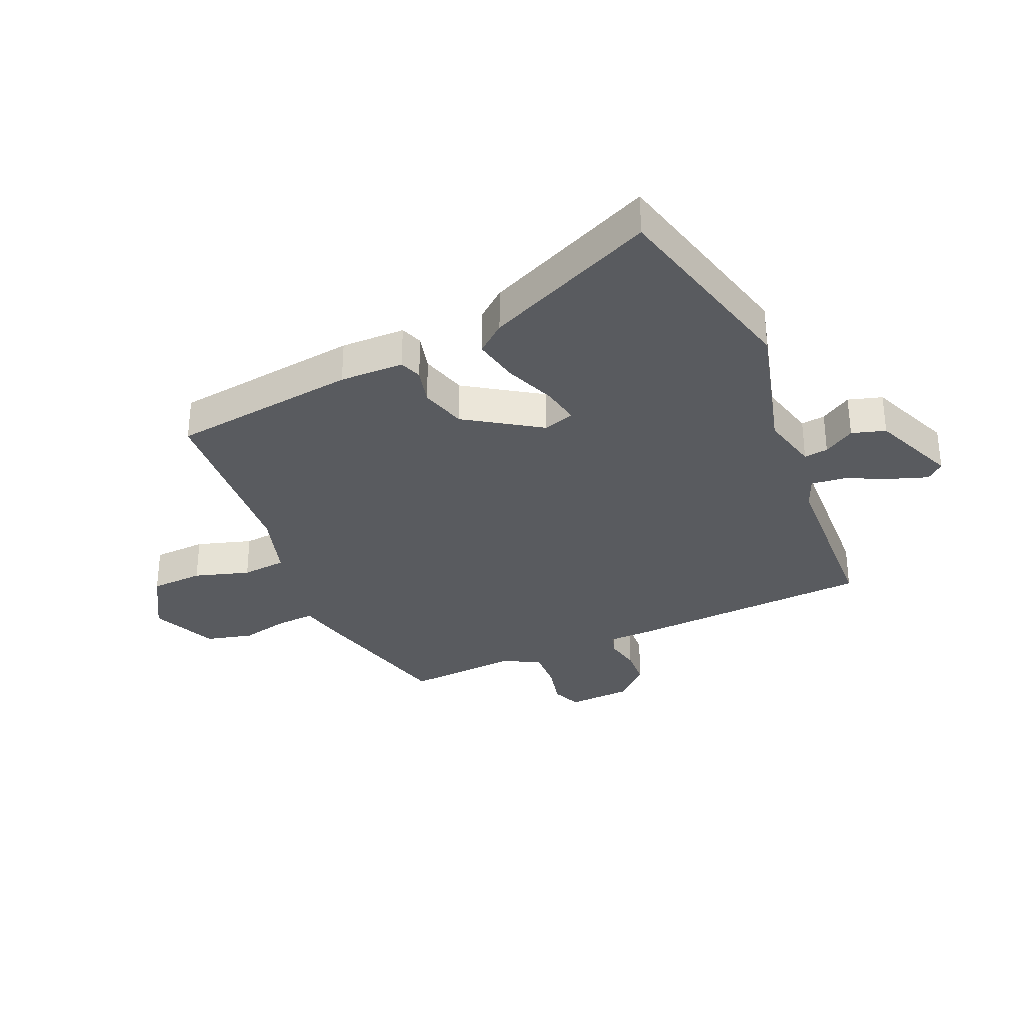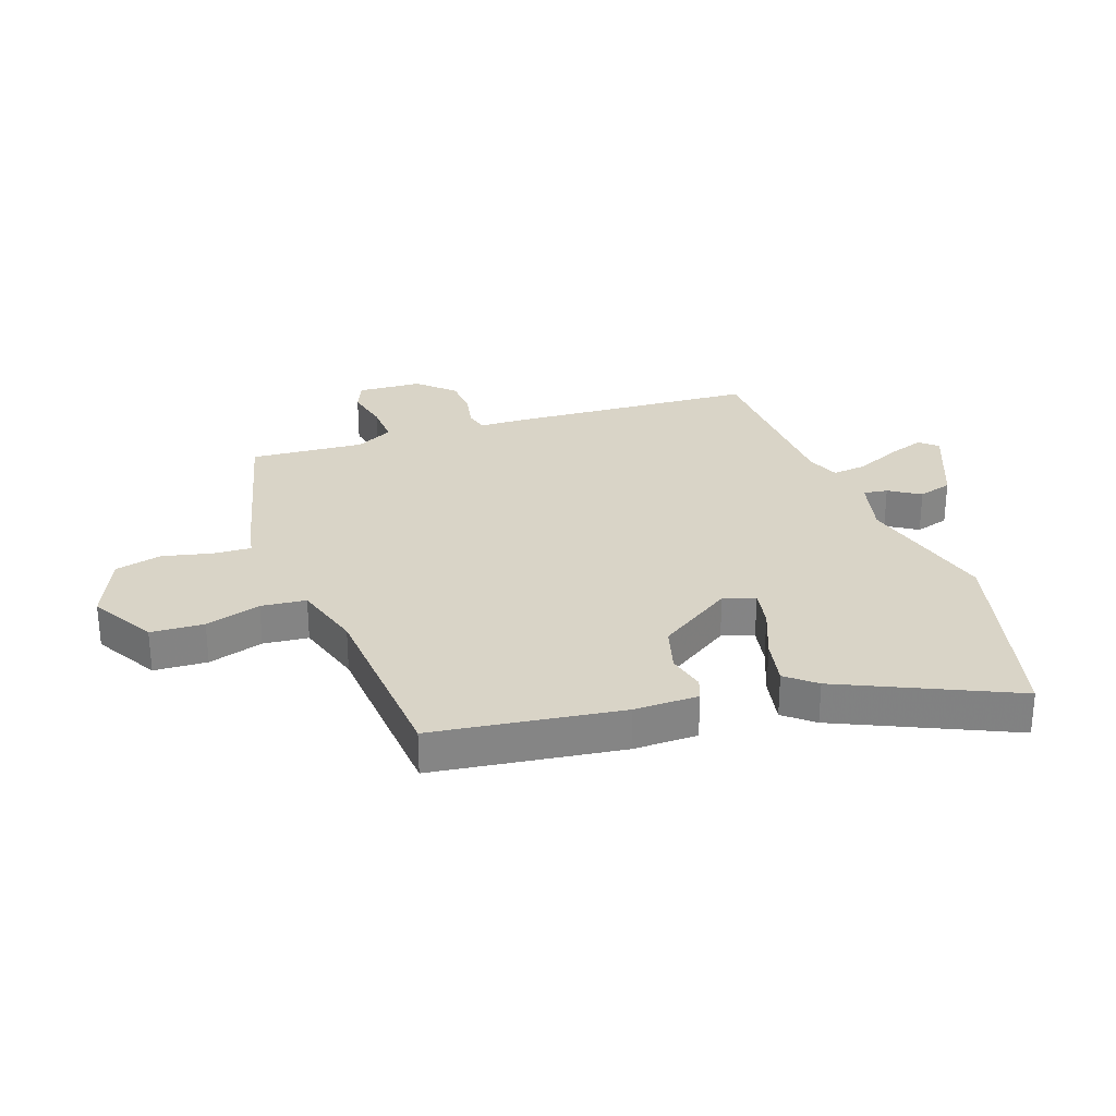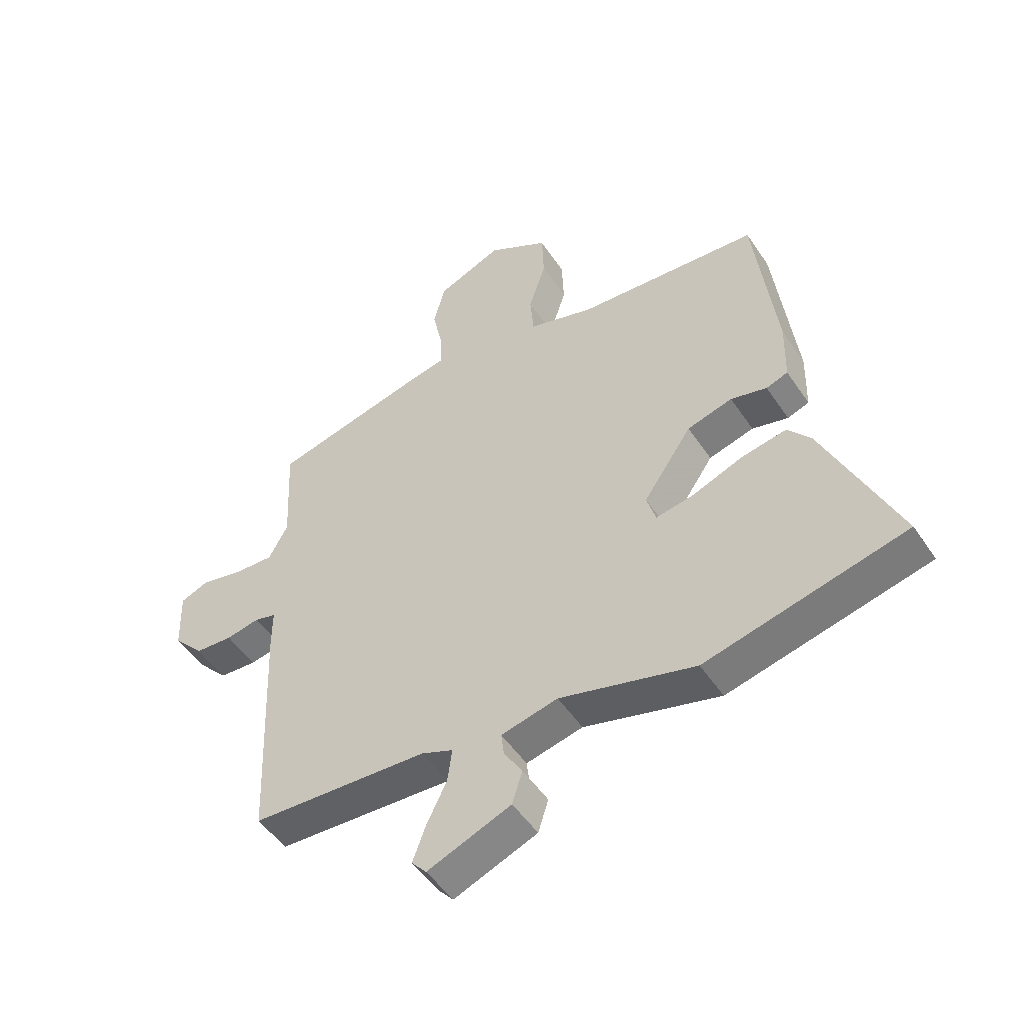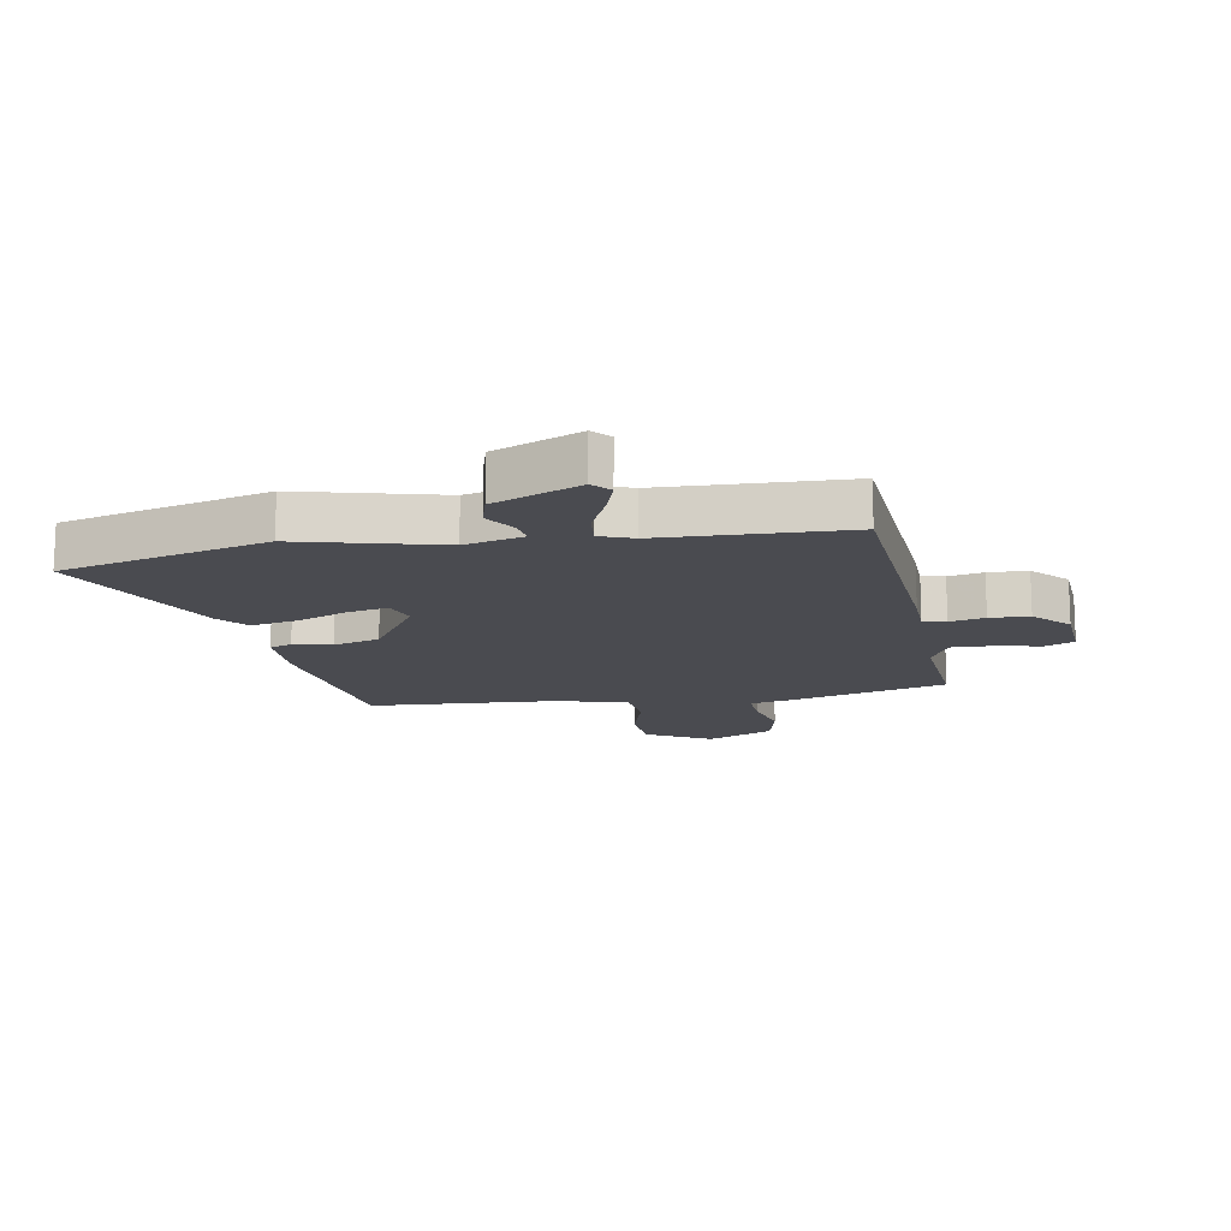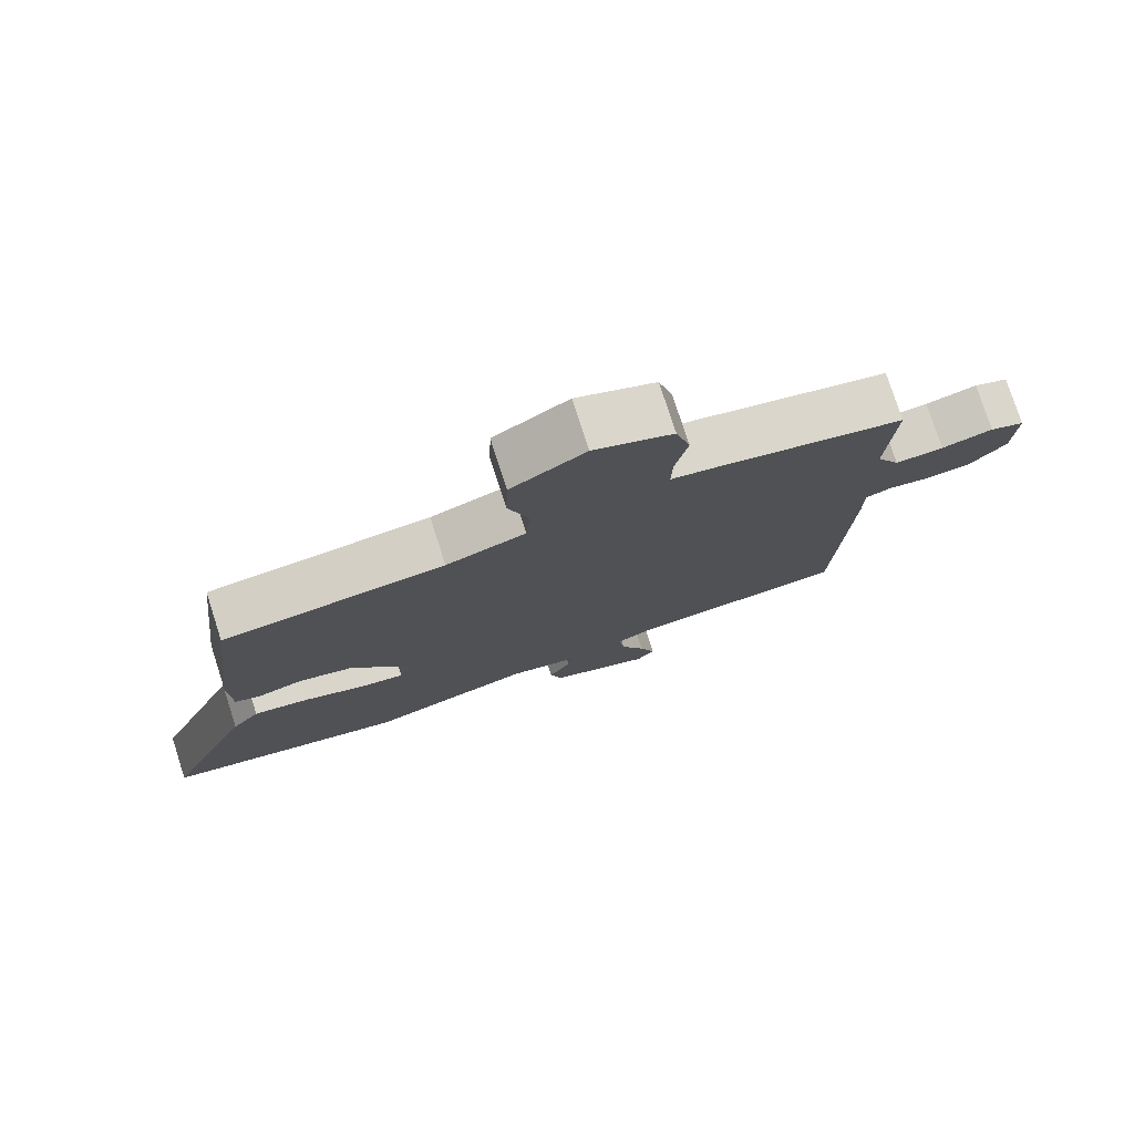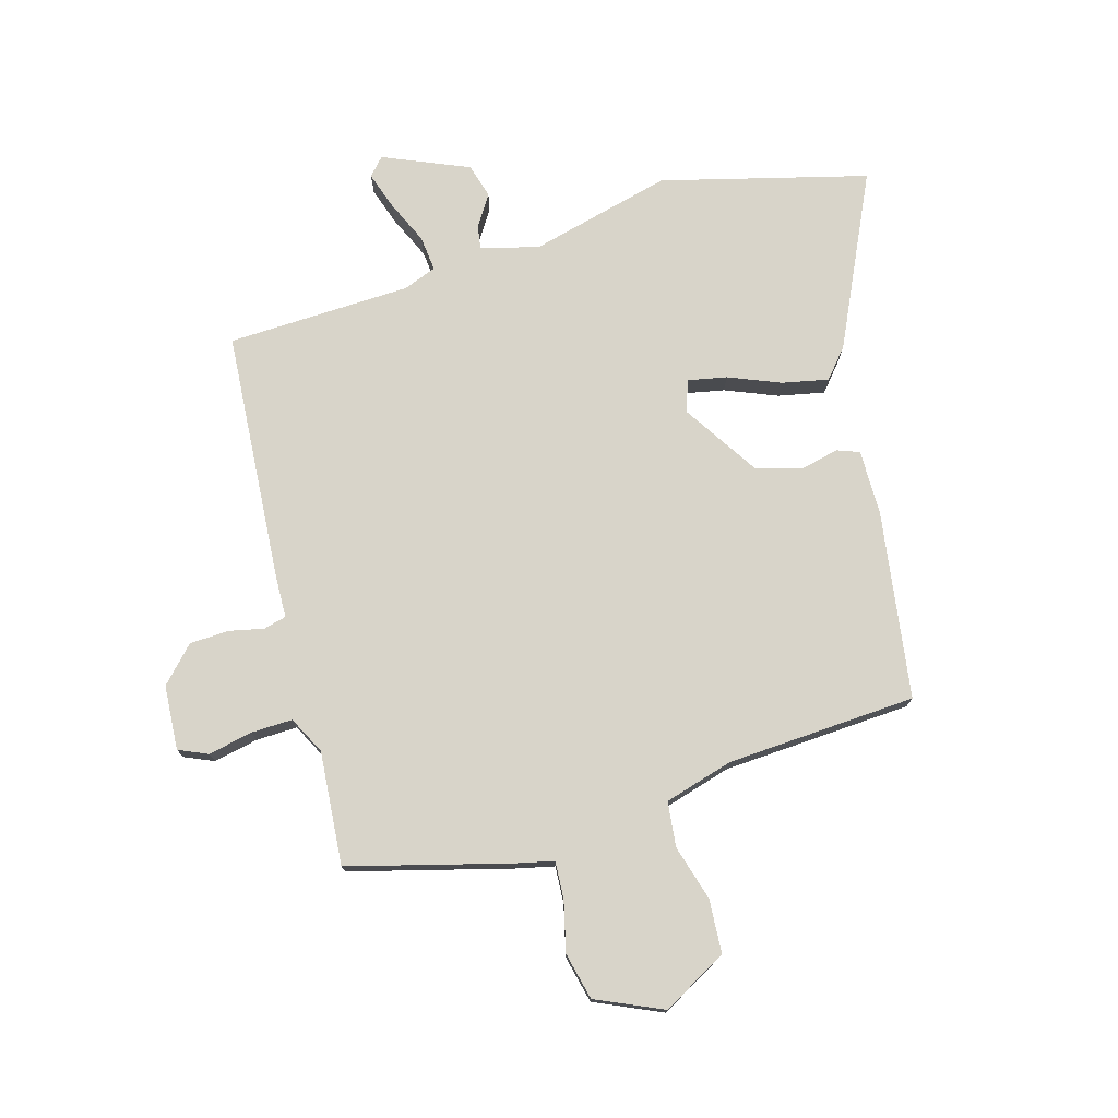
<metadata>
{"format":"obj","ext":"obj","renderer":"f3d","projection":"perspective","resolution":1024,"background":"white","views":[{"elev":-32.2,"azim":114.5,"up":"+Y"},{"elev":28.7,"azim":71.7,"up":"+Y"},{"elev":-50.9,"azim":32.8,"up":"+Z"},{"elev":-14.6,"azim":-168.4,"up":"+Y"},{"elev":77.3,"azim":162.1,"up":"+Z"},{"elev":75.6,"azim":-14.3,"up":"+Y"}]}
</metadata>
<code>
v 0.659 0.07 -0.464
v 0.31 0.07 -0.544
v 0.074 0.07 -0.477
v -0.025 0.07 -0.499
v -0.02 0.07 -0.54
v 0.012 0.07 -0.593
v -0.006 0.07 -0.65
v -0.152 0.07 -0.707
v -0.178 0.07 -0.677
v -0.155 0.07 -0.614
v -0.12 0.07 -0.542
v -0.112 0.07 -0.483
v -0.167 0.07 -0.46
v -0.477 0.07 -0.44
v -0.495 0.07 -0.017
v -0.495 0.07 0.055
v -0.533 0.07 0.066
v -0.592 0.07 0.055
v -0.658 0.07 0.06
v -0.712 0.07 0.12
v -0.716 0.07 0.229
v -0.666 0.07 0.249
v -0.592 0.07 0.231
v -0.522 0.07 0.227
v -0.488 0.07 0.289
v -0.498 0.07 0.481
v -0.227 0.07 0.545
v -0.161 0.07 0.558
v -0.163 0.07 0.621
v -0.181 0.07 0.706
v -0.16 0.07 0.785
v -0.046 0.07 0.832
v 0.061 0.07 0.768
v 0.064 0.07 0.678
v 0.034 0.07 0.585
v 0.04 0.07 0.509
v 0.155 0.07 0.472
v 0.474 0.07 0.444
v 0.511 0.07 0.125
v 0.508 0.07 0.016
v 0.47 0.07 0.003
v 0.407 0.07 0.02
v 0.328 0.07 -0.001
v 0.243 0.07 -0.125
v 0.259 0.07 -0.179
v 0.325 0.07 -0.168
v 0.413 0.07 -0.135
v 0.492 0.07 -0.121
v 0.532 0.07 -0.171
v 0.659 0 -0.464
v 0.31 0 -0.544
v 0.074 0 -0.477
v -0.025 0 -0.499
v -0.02 0 -0.54
v 0.012 0 -0.593
v -0.006 0 -0.65
v -0.152 0 -0.707
v -0.178 0 -0.677
v -0.155 0 -0.614
v -0.12 0 -0.542
v -0.112 0 -0.483
v -0.167 0 -0.46
v -0.477 0 -0.44
v -0.495 0 -0.017
v -0.495 0 0.055
v -0.533 0 0.066
v -0.592 0 0.055
v -0.658 0 0.06
v -0.712 0 0.12
v -0.716 0 0.229
v -0.666 0 0.249
v -0.592 0 0.231
v -0.522 0 0.227
v -0.488 0 0.289
v -0.498 0 0.481
v -0.227 0 0.545
v -0.161 0 0.558
v -0.163 0 0.621
v -0.181 0 0.706
v -0.16 0 0.785
v -0.046 0 0.832
v 0.061 0 0.768
v 0.064 0 0.678
v 0.034 0 0.585
v 0.04 0 0.509
v 0.155 0 0.472
v 0.474 0 0.444
v 0.511 0 0.125
v 0.508 0 0.016
v 0.47 0 0.003
v 0.407 0 0.02
v 0.328 0 -0.001
v 0.243 0 -0.125
v 0.259 0 -0.179
v 0.325 0 -0.168
v 0.413 0 -0.135
v 0.492 0 -0.121
v 0.532 0 -0.171
f 1 2 3
f 49 1 3
f 48 49 3
f 47 48 3
f 46 47 3
f 45 46 3 4
f 44 45 4
f 43 44 4
f 40 41 42
f 39 40 42
f 38 39 42
f 37 38 42
f 36 37 42 43
f 33 34 35
f 32 33 35
f 31 32 35
f 30 31 35
f 29 30 35
f 28 29 35 36
f 36 43 4
f 28 36 4
f 27 28 4
f 26 27 4
f 25 26 4
f 21 22 23
f 20 21 23
f 19 20 23
f 18 19 23
f 17 18 23
f 16 17 23 24
f 13 14 15 16
f 24 25 4
f 16 24 4
f 13 16 4
f 12 13 4
f 9 10 11
f 8 9 11
f 7 8 11
f 6 7 11
f 5 6 11
f 4 5 11 12
f 52 51 50
f 52 50 98
f 52 98 97
f 52 97 96
f 52 96 95
f 53 52 95 94
f 53 94 93
f 53 93 92
f 91 90 89
f 91 89 88
f 91 88 87
f 91 87 86
f 92 91 86 85
f 84 83 82
f 84 82 81
f 84 81 80
f 84 80 79
f 84 79 78
f 85 84 78 77
f 53 92 85
f 53 85 77
f 53 77 76
f 53 76 75
f 53 75 74
f 72 71 70
f 72 70 69
f 72 69 68
f 72 68 67
f 72 67 66
f 73 72 66 65
f 65 64 63 62
f 53 74 73
f 53 73 65
f 53 65 62
f 53 62 61
f 60 59 58
f 60 58 57
f 60 57 56
f 60 56 55
f 60 55 54
f 61 60 54 53
f 1 50 51 2
f 2 51 52 3
f 3 52 53 4
f 4 53 54 5
f 5 54 55 6
f 6 55 56 7
f 7 56 57 8
f 8 57 58 9
f 9 58 59 10
f 10 59 60 11
f 11 60 61 12
f 12 61 62 13
f 13 62 63 14
f 14 63 64 15
f 15 64 65 16
f 16 65 66 17
f 17 66 67 18
f 18 67 68 19
f 19 68 69 20
f 20 69 70 21
f 21 70 71 22
f 22 71 72 23
f 23 72 73 24
f 24 73 74 25
f 25 74 75 26
f 26 75 76 27
f 27 76 77 28
f 28 77 78 29
f 29 78 79 30
f 30 79 80 31
f 31 80 81 32
f 32 81 82 33
f 33 82 83 34
f 34 83 84 35
f 35 84 85 36
f 36 85 86 37
f 37 86 87 38
f 38 87 88 39
f 39 88 89 40
f 40 89 90 41
f 41 90 91 42
f 42 91 92 43
f 43 92 93 44
f 44 93 94 45
f 45 94 95 46
f 46 95 96 47
f 47 96 97 48
f 48 97 98 49
f 49 98 50 1

</code>
